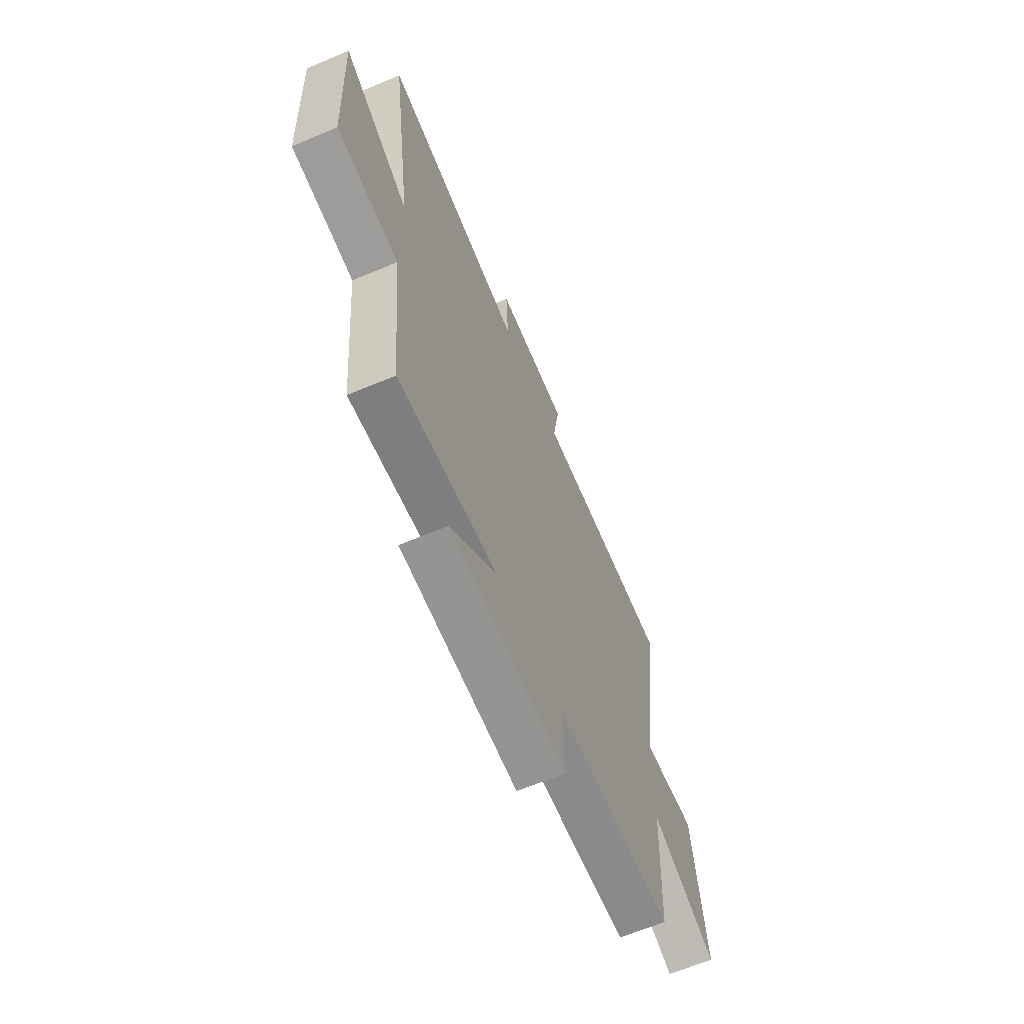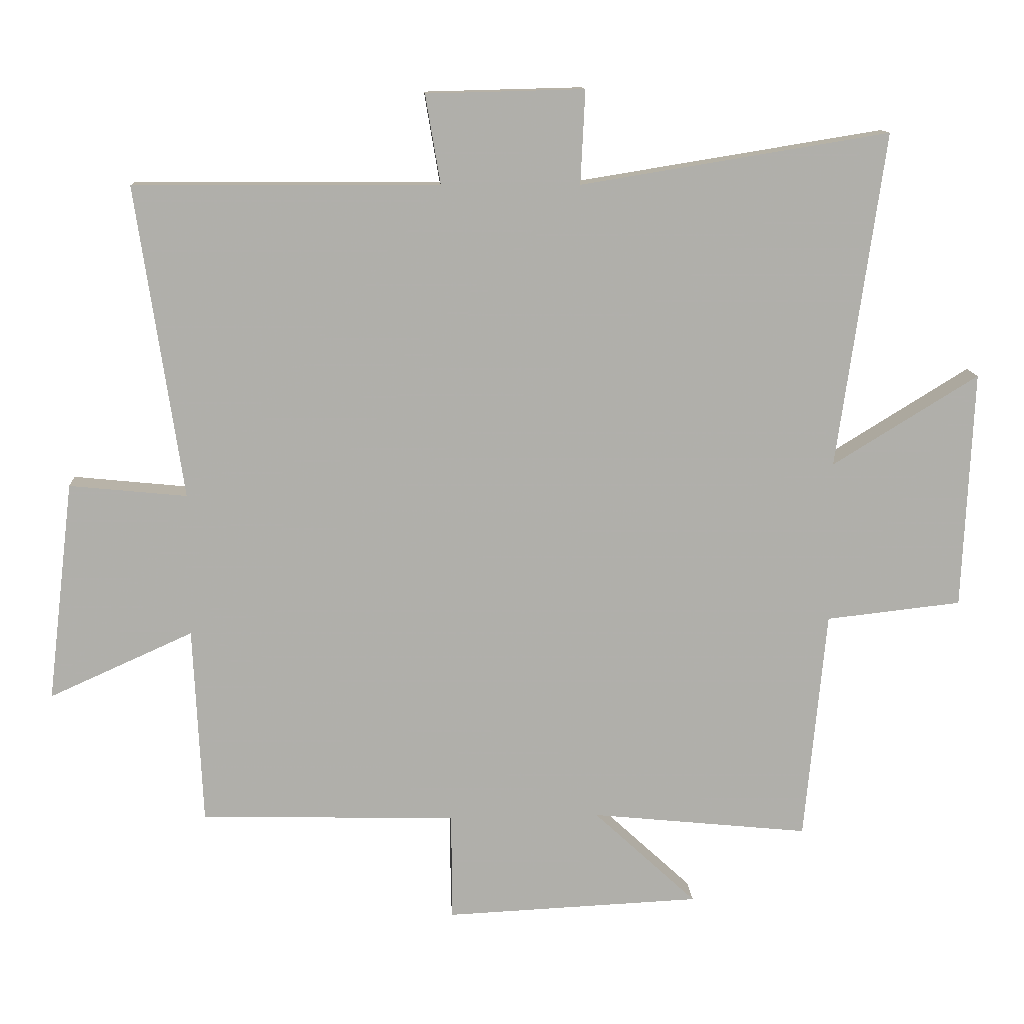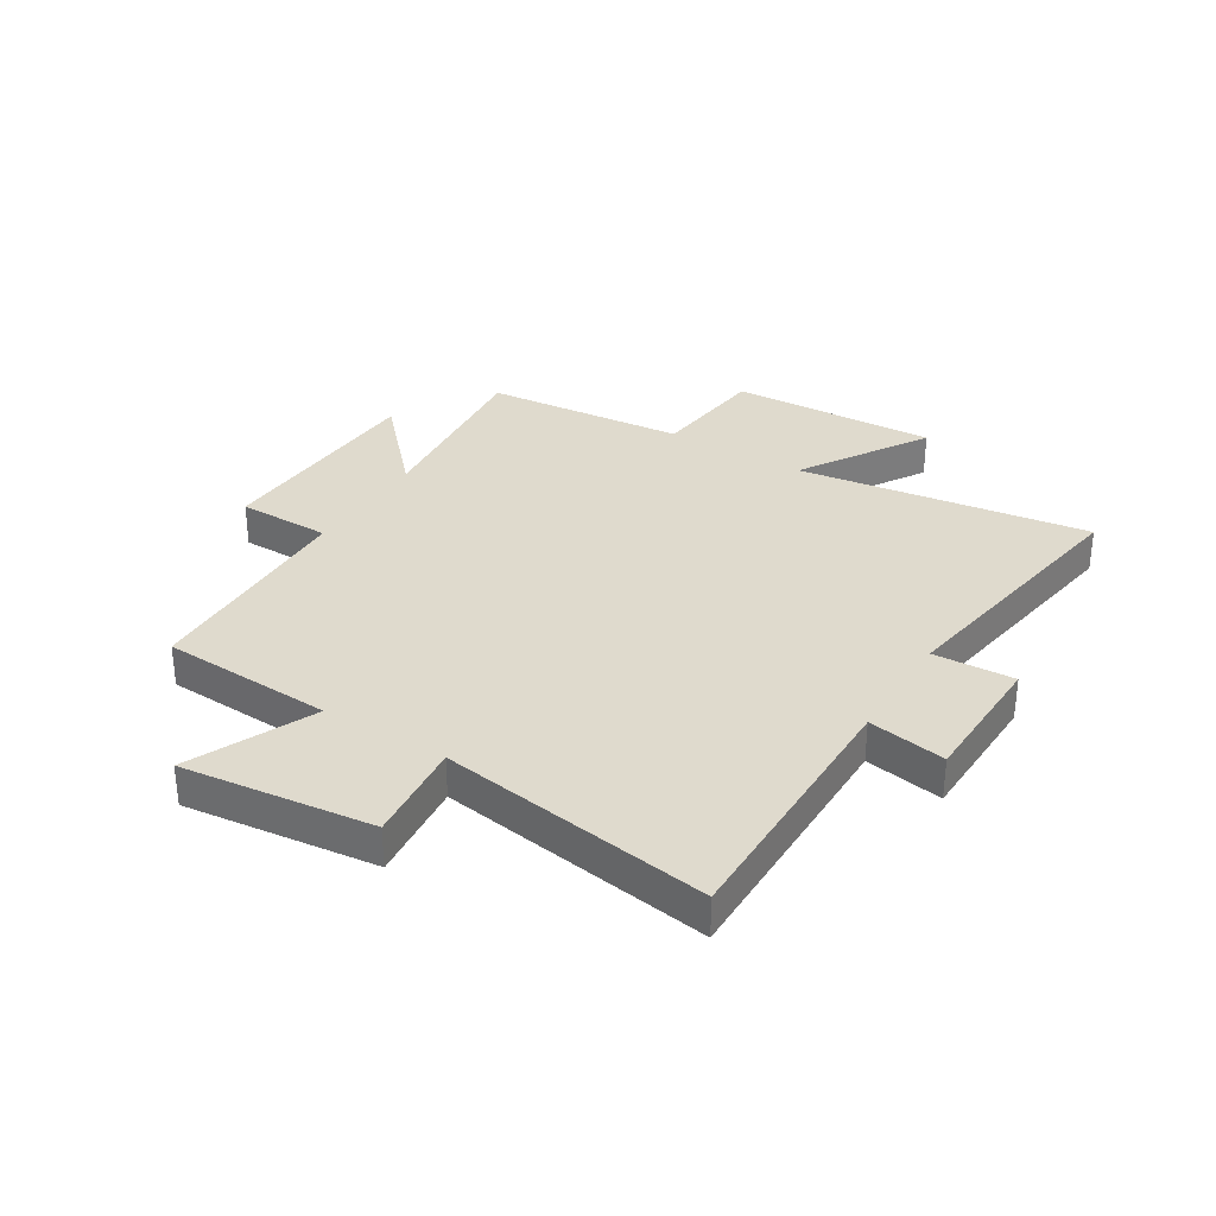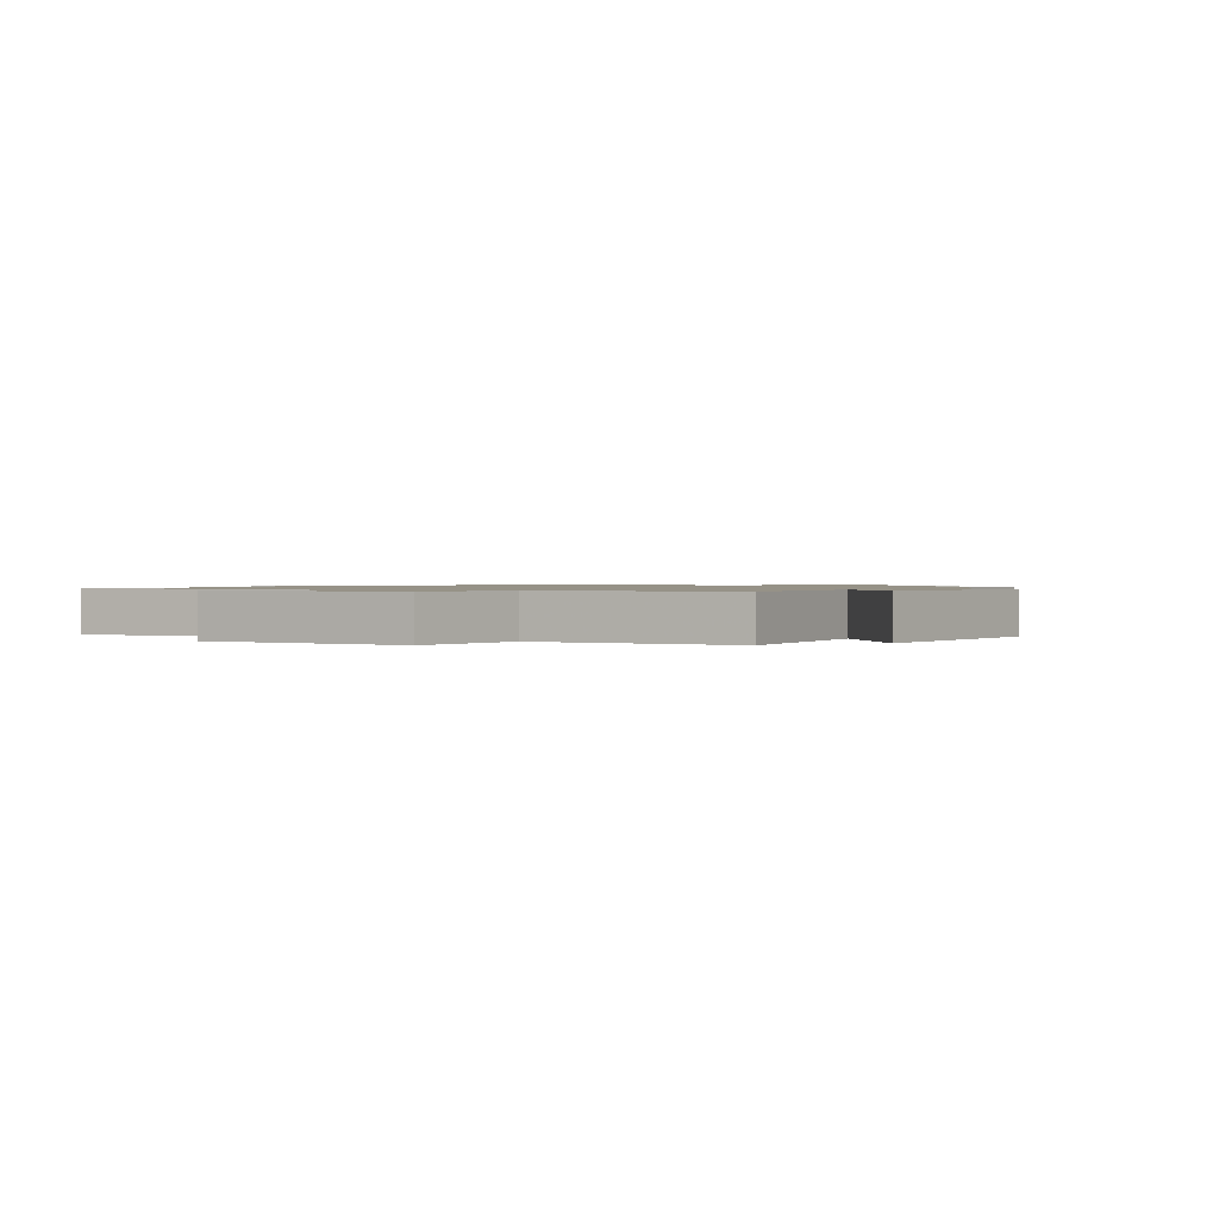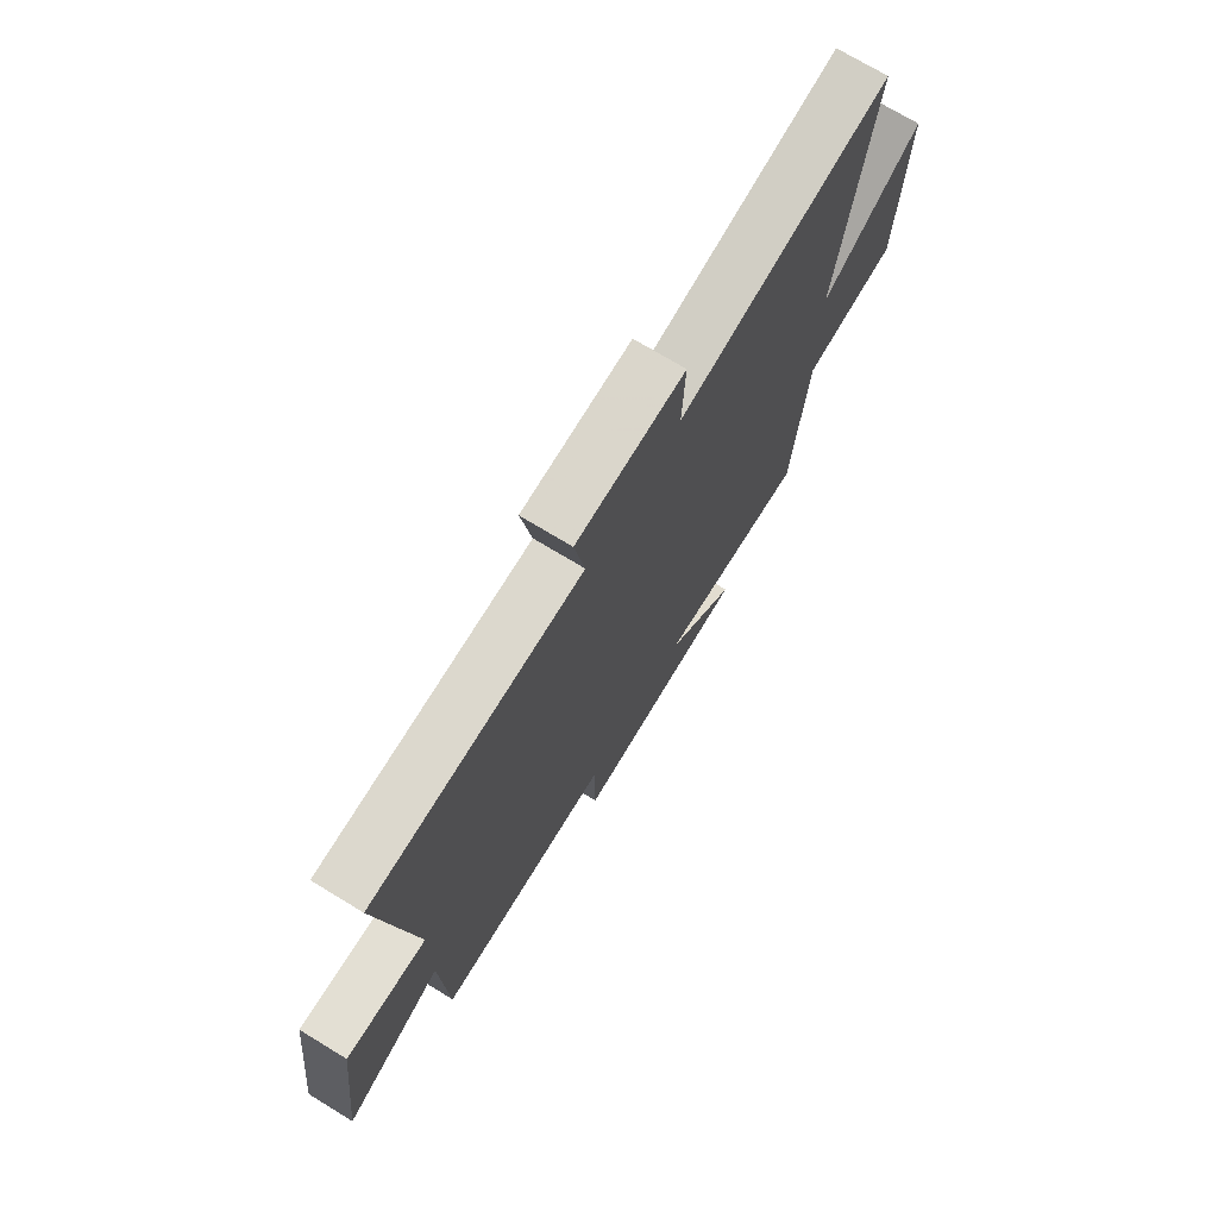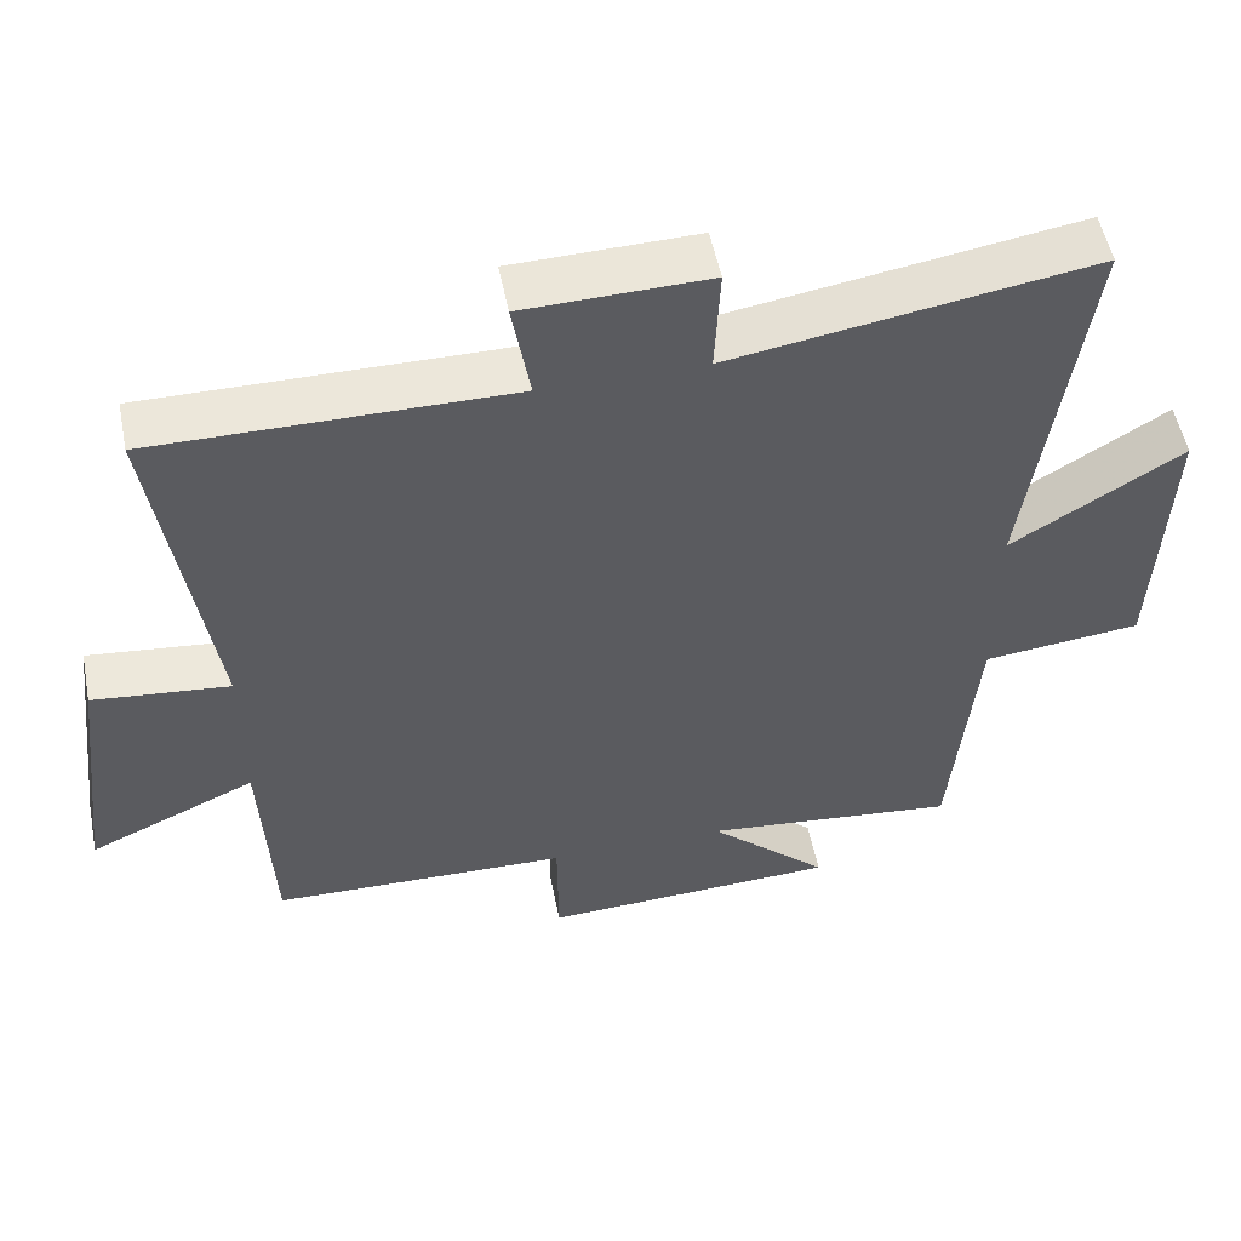
<metadata>
{"format":"obj","ext":"obj","renderer":"f3d","projection":"perspective","resolution":1024,"background":"white","views":[{"elev":-64.7,"azim":113.0,"up":"+Z"},{"elev":12.3,"azim":-3.3,"up":"+Z"},{"elev":32.7,"azim":-58.3,"up":"+Y"},{"elev":1.0,"azim":122.6,"up":"+Y"},{"elev":72.7,"azim":-58.7,"up":"+Z"},{"elev":53.2,"azim":-11.2,"up":"+Z"}]}
</metadata>
<code>
v -0.486 0.07 -0.491
v -0.5 0.07 -0.19
v -0.718 0.07 -0.288
v -0.678 0.07 0.046
v -0.5 0.07 0.028
v -0.57 0.07 0.502
v -0.107 0.07 0.5
v -0.13 0.07 0.636
v 0.11 0.07 0.642
v 0.103 0.07 0.5
v 0.572 0.07 0.576
v 0.5 0.07 0.066
v 0.722 0.07 0.203
v 0.706 0.07 -0.159
v 0.5 0.07 -0.182
v 0.467 0.07 -0.534
v 0.135 0.07 -0.5
v 0.292 0.07 -0.646
v -0.096 0.07 -0.664
v -0.097 0.07 -0.5
v -0.486 0 -0.491
v -0.5 0 -0.19
v -0.718 0 -0.288
v -0.678 0 0.046
v -0.5 0 0.028
v -0.57 0 0.502
v -0.107 0 0.5
v -0.13 0 0.636
v 0.11 0 0.642
v 0.103 0 0.5
v 0.572 0 0.576
v 0.5 0 0.066
v 0.722 0 0.203
v 0.706 0 -0.159
v 0.5 0 -0.182
v 0.467 0 -0.534
v 0.135 0 -0.5
v 0.292 0 -0.646
v -0.096 0 -0.664
v -0.097 0 -0.5
f 17 18 19 20
f 17 20 1 2
f 15 16 17 2
f 12 13 14 15
f 12 15 2
f 10 11 12 2
f 7 8 9 10
f 7 10 2 3
f 5 6 7
f 5 7 3
f 3 4 5
f 40 39 38 37
f 22 21 40 37
f 22 37 36 35
f 35 34 33 32
f 22 35 32
f 22 32 31 30
f 30 29 28 27
f 23 22 30 27
f 27 26 25
f 23 27 25
f 25 24 23
f 1 21 22 2
f 2 22 23 3
f 3 23 24 4
f 4 24 25 5
f 5 25 26 6
f 6 26 27 7
f 7 27 28 8
f 8 28 29 9
f 9 29 30 10
f 10 30 31 11
f 11 31 32 12
f 12 32 33 13
f 13 33 34 14
f 14 34 35 15
f 15 35 36 16
f 16 36 37 17
f 17 37 38 18
f 18 38 39 19
f 19 39 40 20
f 20 40 21 1

</code>
